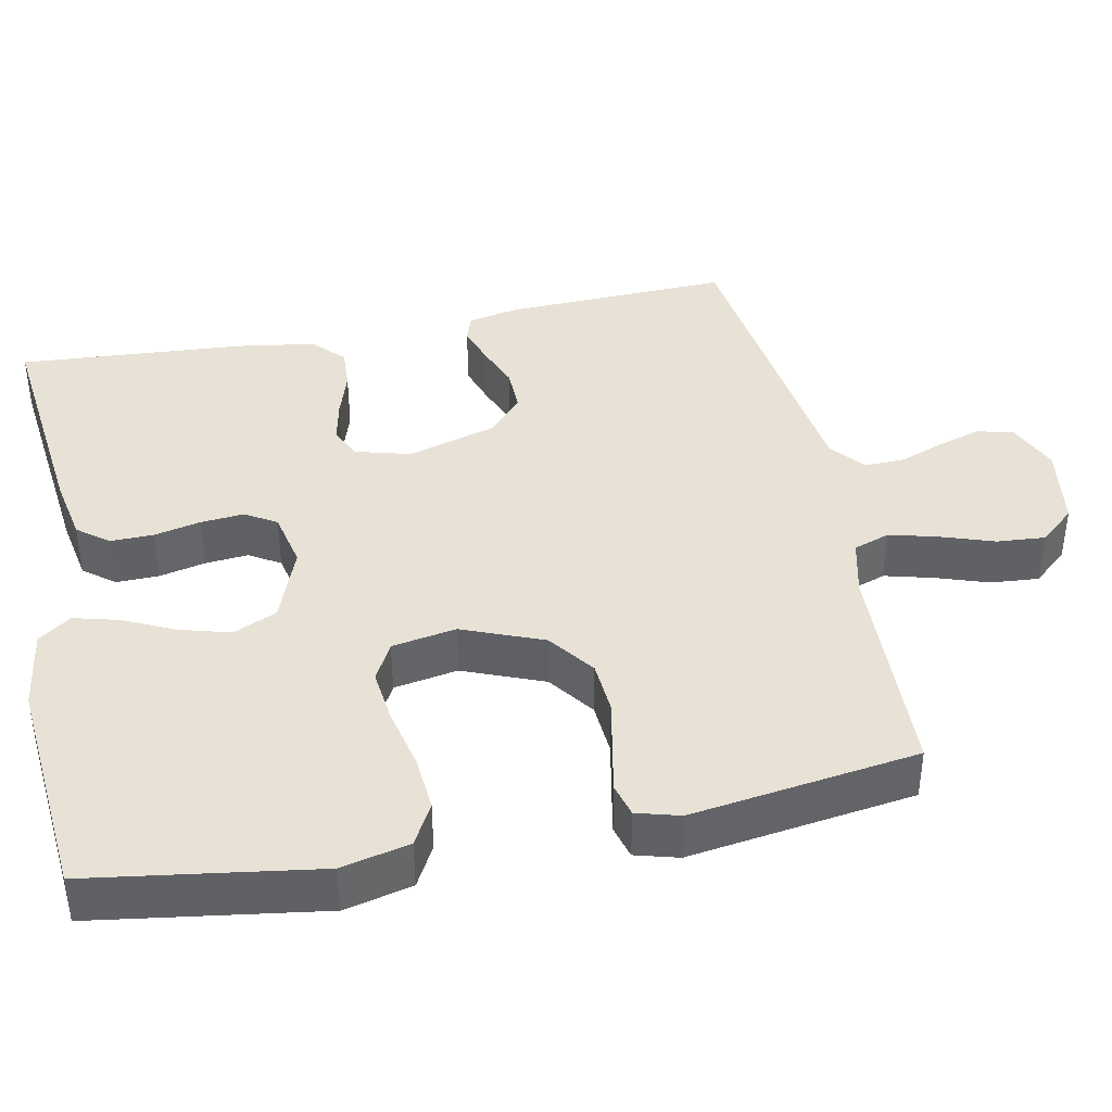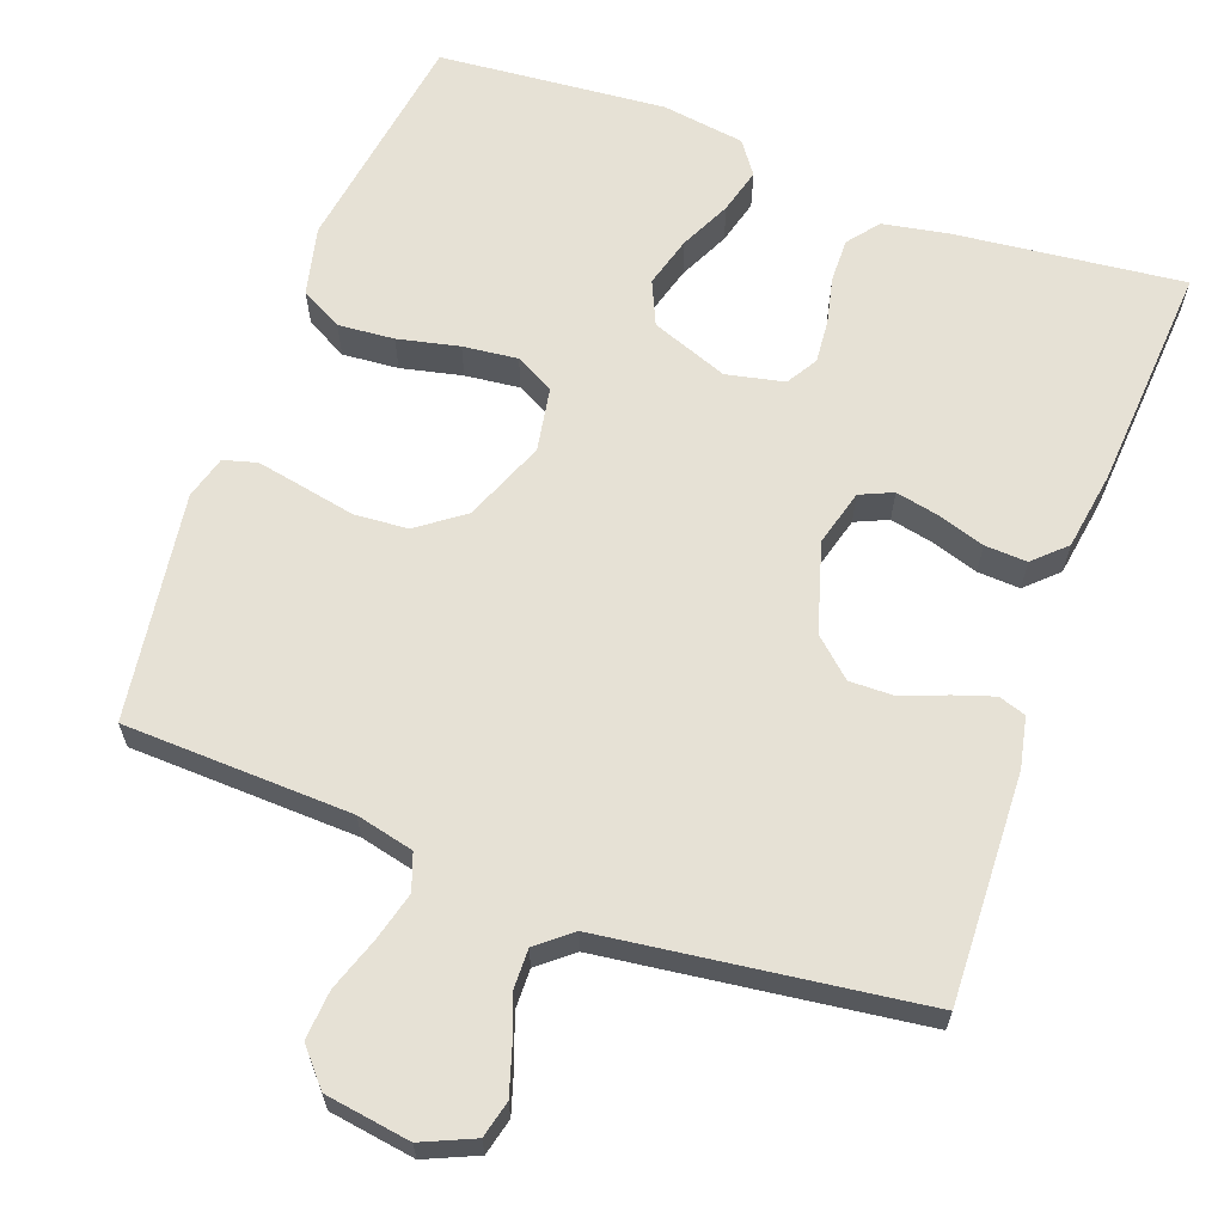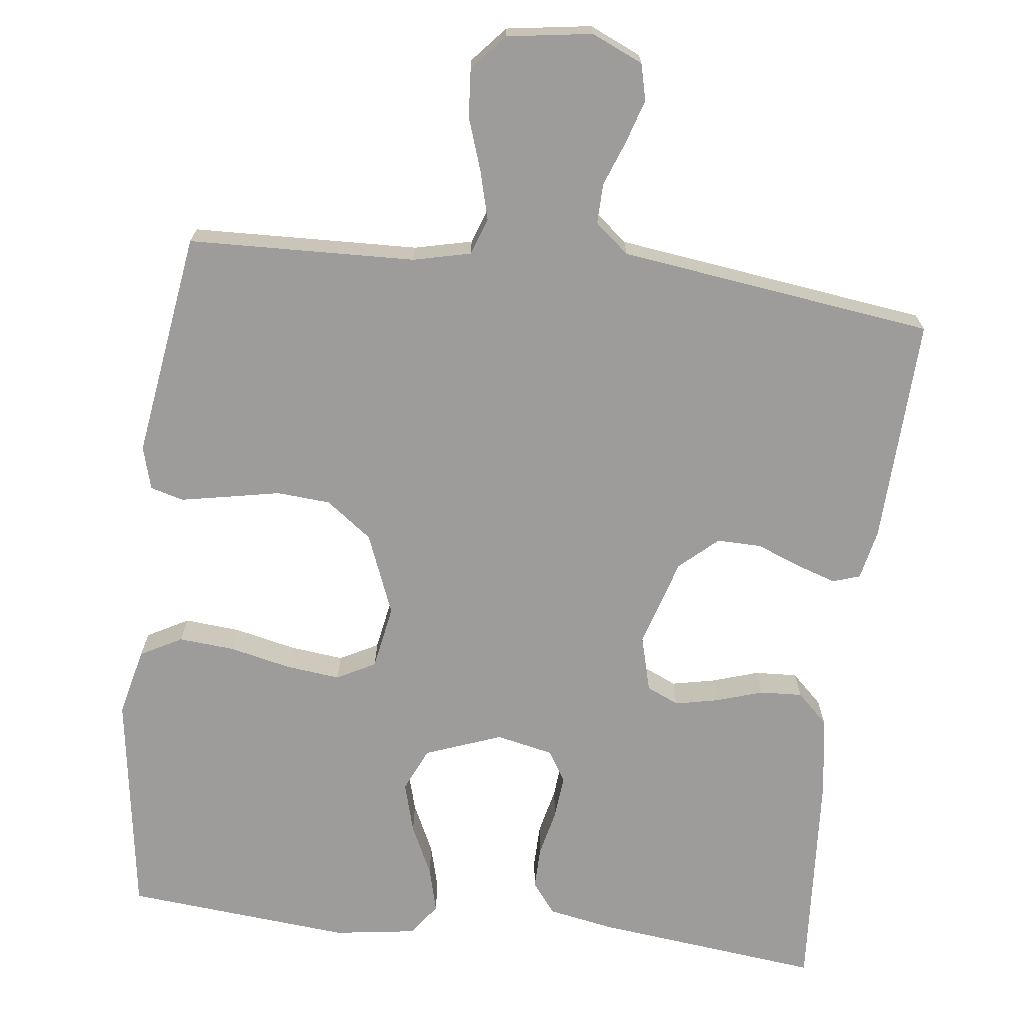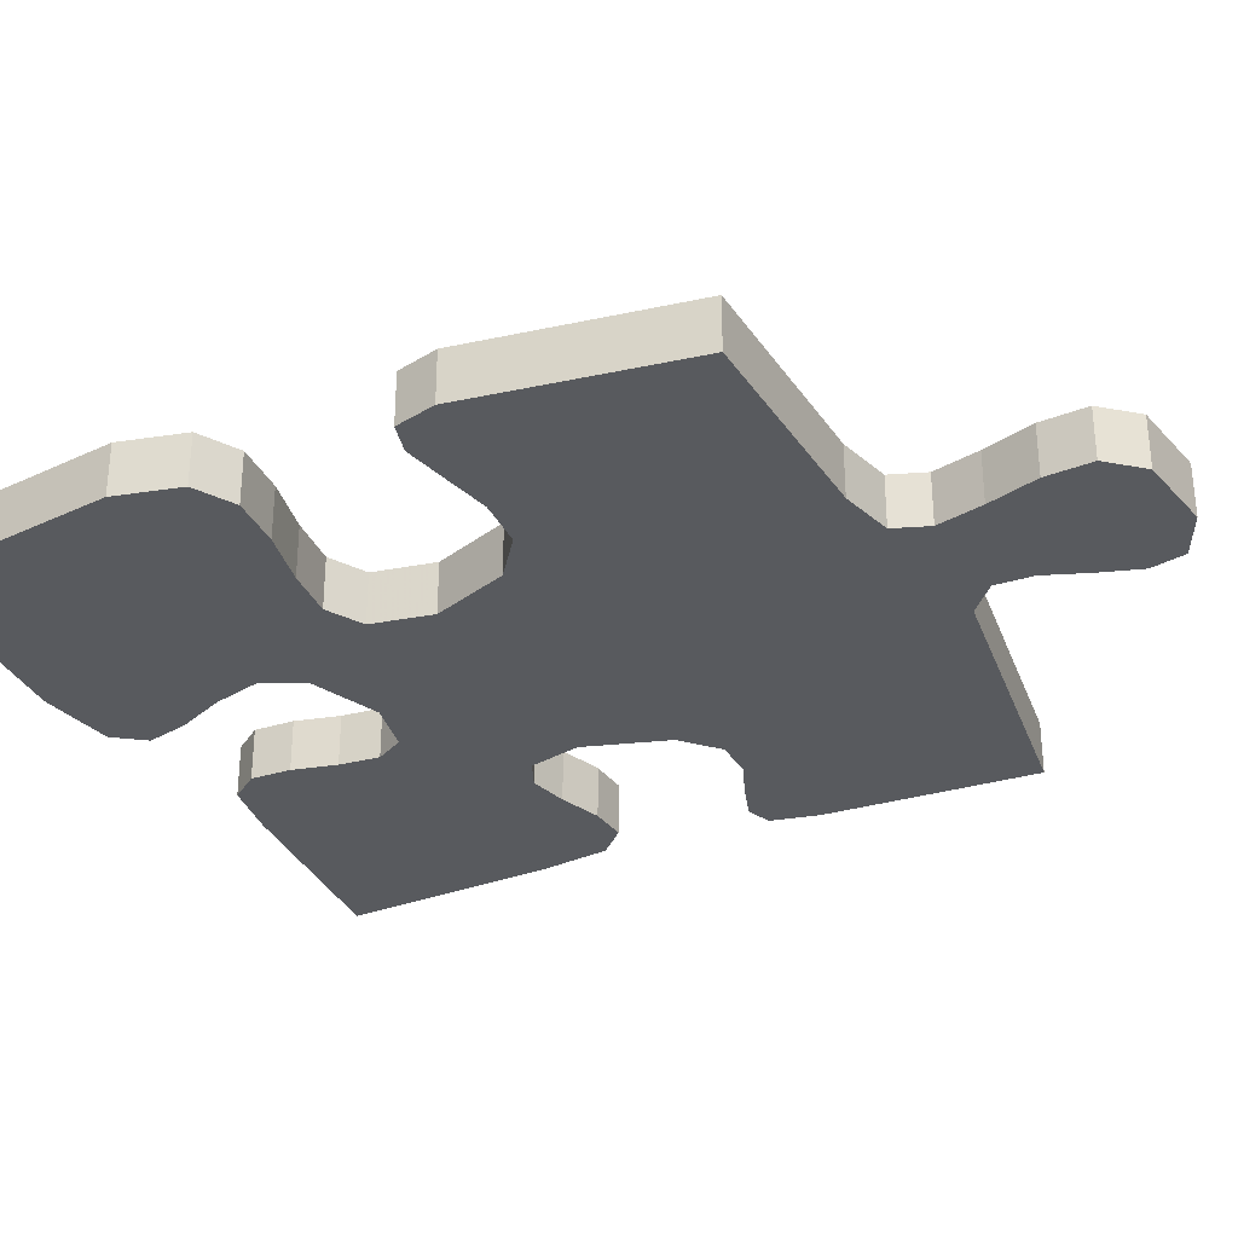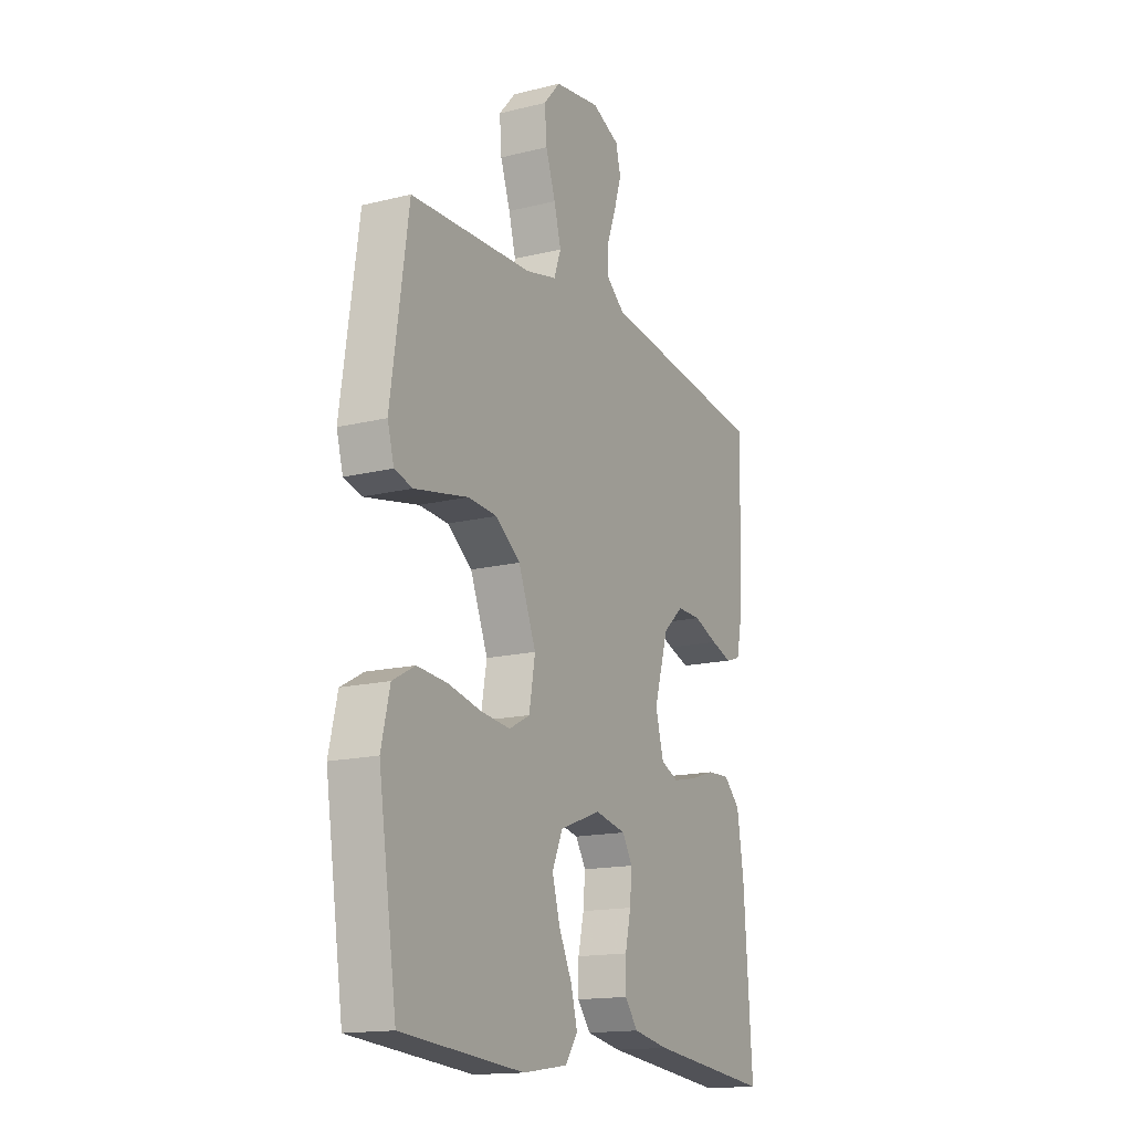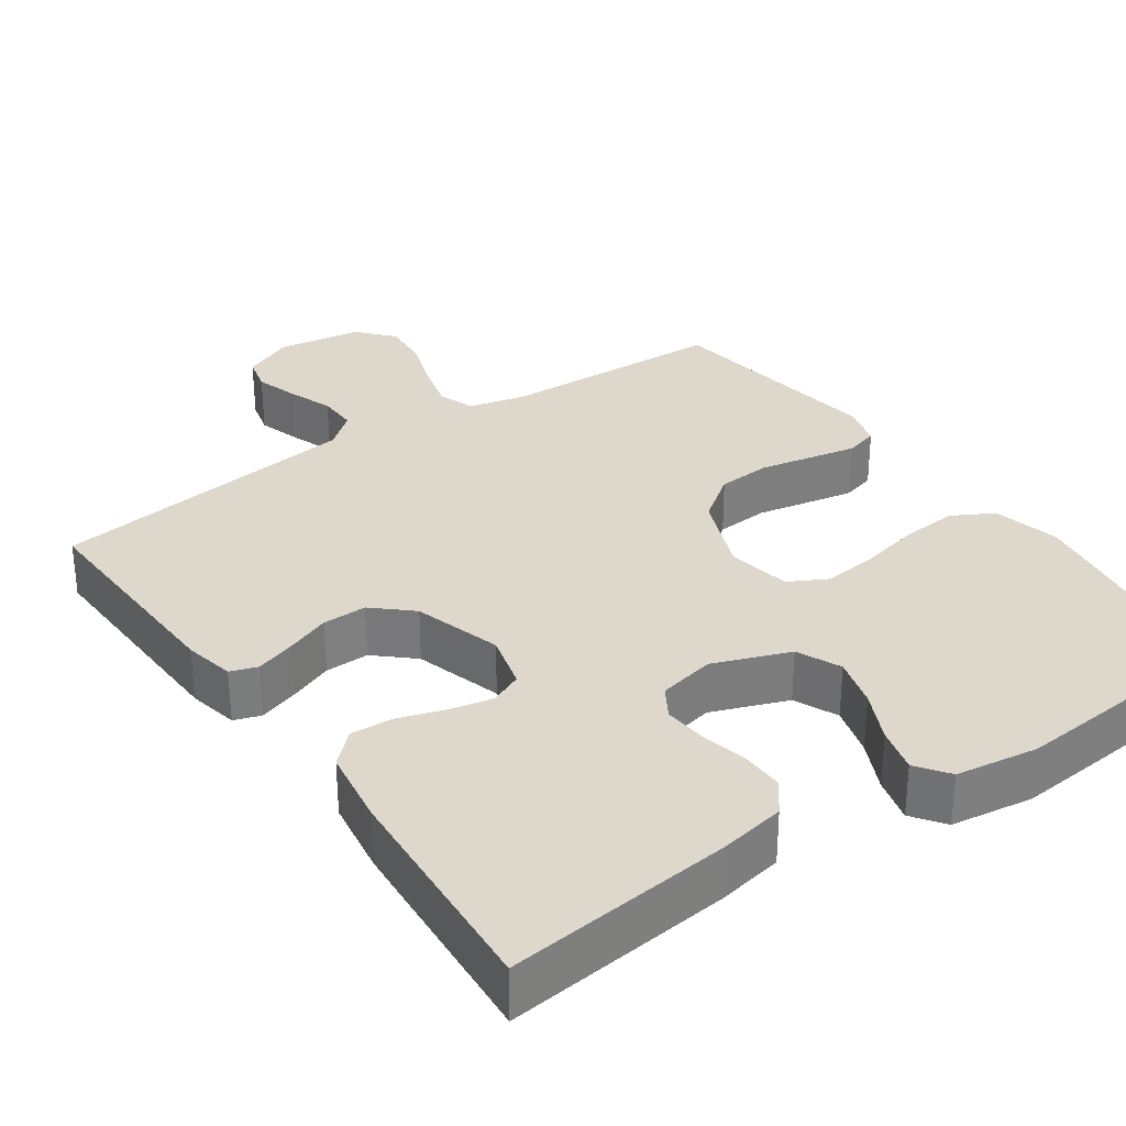
<metadata>
{"format":"obj","ext":"obj","renderer":"f3d","projection":"perspective","resolution":1024,"background":"white","views":[{"elev":40.2,"azim":-101.5,"up":"+Y"},{"elev":64.1,"azim":20.1,"up":"+Y"},{"elev":-70.2,"azim":-7.0,"up":"+Y"},{"elev":-30.5,"azim":-64.3,"up":"+Y"},{"elev":-15.8,"azim":-62.7,"up":"+Z"},{"elev":31.4,"azim":145.2,"up":"+Y"}]}
</metadata>
<code>
v -0.5 0.07 -0.5
v -0.545 0.07 -0.2
v -0.524 0.07 -0.11
v -0.469 0.07 -0.08
v -0.395 0.07 -0.086
v -0.314 0.07 -0.104
v -0.242 0.07 -0.112
v -0.191 0.07 -0.085
v -0.176 0.07 0
v -0.219 0.07 0.107
v -0.28 0.07 0.152
v -0.351 0.07 0.157
v -0.421 0.07 0.143
v -0.483 0.07 0.131
v -0.527 0.07 0.143
v -0.543 0.07 0.2
v -0.5 0.07 0.5
v -0.2 0.07 0.511
v -0.124 0.07 0.529
v -0.107 0.07 0.577
v -0.124 0.07 0.641
v -0.148 0.07 0.711
v -0.153 0.07 0.775
v -0.112 0.07 0.822
v 0 0.07 0.839
v 0.068 0.07 0.809
v 0.08 0.07 0.761
v 0.062 0.07 0.703
v 0.04 0.07 0.644
v 0.039 0.07 0.591
v 0.084 0.07 0.554
v 0.2 0.07 0.539
v 0.5 0.07 0.5
v 0.489 0.07 0.2
v 0.475 0.07 0.133
v 0.439 0.07 0.121
v 0.387 0.07 0.138
v 0.328 0.07 0.161
v 0.269 0.07 0.162
v 0.219 0.07 0.117
v 0.184 0.07 0
v 0.204 0.07 -0.074
v 0.247 0.07 -0.093
v 0.304 0.07 -0.081
v 0.366 0.07 -0.061
v 0.422 0.07 -0.058
v 0.463 0.07 -0.097
v 0.479 0.07 -0.2
v 0.5 0.07 -0.5
v 0.2 0.07 -0.467
v 0.113 0.07 -0.451
v 0.081 0.07 -0.41
v 0.082 0.07 -0.353
v 0.096 0.07 -0.291
v 0.101 0.07 -0.234
v 0.076 0.07 -0.193
v 0 0.07 -0.177
v -0.101 0.07 -0.215
v -0.127 0.07 -0.273
v -0.108 0.07 -0.34
v -0.076 0.07 -0.407
v -0.06 0.07 -0.467
v -0.091 0.07 -0.51
v -0.2 0.07 -0.526
v -0.5 0 -0.5
v -0.545 0 -0.2
v -0.524 0 -0.11
v -0.469 0 -0.08
v -0.395 0 -0.086
v -0.314 0 -0.104
v -0.242 0 -0.112
v -0.191 0 -0.085
v -0.176 0 0
v -0.219 0 0.107
v -0.28 0 0.152
v -0.351 0 0.157
v -0.421 0 0.143
v -0.483 0 0.131
v -0.527 0 0.143
v -0.543 0 0.2
v -0.5 0 0.5
v -0.2 0 0.511
v -0.124 0 0.529
v -0.107 0 0.577
v -0.124 0 0.641
v -0.148 0 0.711
v -0.153 0 0.775
v -0.112 0 0.822
v 0 0 0.839
v 0.068 0 0.809
v 0.08 0 0.761
v 0.062 0 0.703
v 0.04 0 0.644
v 0.039 0 0.591
v 0.084 0 0.554
v 0.2 0 0.539
v 0.5 0 0.5
v 0.489 0 0.2
v 0.475 0 0.133
v 0.439 0 0.121
v 0.387 0 0.138
v 0.328 0 0.161
v 0.269 0 0.162
v 0.219 0 0.117
v 0.184 0 0
v 0.204 0 -0.074
v 0.247 0 -0.093
v 0.304 0 -0.081
v 0.366 0 -0.061
v 0.422 0 -0.058
v 0.463 0 -0.097
v 0.479 0 -0.2
v 0.5 0 -0.5
v 0.2 0 -0.467
v 0.113 0 -0.451
v 0.081 0 -0.41
v 0.082 0 -0.353
v 0.096 0 -0.291
v 0.101 0 -0.234
v 0.076 0 -0.193
v 0 0 -0.177
v -0.101 0 -0.215
v -0.127 0 -0.273
v -0.108 0 -0.34
v -0.076 0 -0.407
v -0.06 0 -0.467
v -0.091 0 -0.51
v -0.2 0 -0.526
f 4 5 6
f 3 4 6
f 2 3 6
f 1 2 6
f 64 1 6
f 63 64 6
f 62 63 6
f 61 62 6
f 60 61 6
f 59 60 6 7
f 58 59 7 8
f 57 58 8 9
f 56 57 9 10
f 52 53 54
f 51 52 54
f 50 51 54
f 49 50 54
f 48 49 54
f 47 48 54
f 46 47 54
f 45 46 54
f 44 45 54
f 43 44 54 55
f 42 43 55 56
f 36 37 38
f 35 36 38
f 34 35 38
f 33 34 38
f 32 33 38
f 31 32 38
f 30 31 38 39
f 27 28 29
f 26 27 29
f 25 26 29
f 24 25 29
f 23 24 29
f 22 23 29
f 21 22 29
f 20 21 29 30
f 30 39 40
f 20 30 40
f 19 20 40
f 16 17 18
f 15 16 18
f 14 15 18
f 13 14 18
f 12 13 18
f 18 19 40
f 12 18 40
f 11 12 40
f 41 42 56 10
f 10 11 40 41
f 70 69 68
f 70 68 67
f 70 67 66
f 70 66 65
f 70 65 128
f 70 128 127
f 70 127 126
f 70 126 125
f 70 125 124
f 71 70 124 123
f 72 71 123 122
f 73 72 122 121
f 74 73 121 120
f 118 117 116
f 118 116 115
f 118 115 114
f 118 114 113
f 118 113 112
f 118 112 111
f 118 111 110
f 118 110 109
f 118 109 108
f 119 118 108 107
f 120 119 107 106
f 102 101 100
f 102 100 99
f 102 99 98
f 102 98 97
f 102 97 96
f 102 96 95
f 103 102 95 94
f 93 92 91
f 93 91 90
f 93 90 89
f 93 89 88
f 93 88 87
f 93 87 86
f 93 86 85
f 94 93 85 84
f 104 103 94
f 104 94 84
f 104 84 83
f 82 81 80
f 82 80 79
f 82 79 78
f 82 78 77
f 82 77 76
f 104 83 82
f 104 82 76
f 104 76 75
f 74 120 106 105
f 105 104 75 74
f 1 65 66 2
f 2 66 67 3
f 3 67 68 4
f 4 68 69 5
f 5 69 70 6
f 6 70 71 7
f 7 71 72 8
f 8 72 73 9
f 9 73 74 10
f 10 74 75 11
f 11 75 76 12
f 12 76 77 13
f 13 77 78 14
f 14 78 79 15
f 15 79 80 16
f 16 80 81 17
f 17 81 82 18
f 18 82 83 19
f 19 83 84 20
f 20 84 85 21
f 21 85 86 22
f 22 86 87 23
f 23 87 88 24
f 24 88 89 25
f 25 89 90 26
f 26 90 91 27
f 27 91 92 28
f 28 92 93 29
f 29 93 94 30
f 30 94 95 31
f 31 95 96 32
f 32 96 97 33
f 33 97 98 34
f 34 98 99 35
f 35 99 100 36
f 36 100 101 37
f 37 101 102 38
f 38 102 103 39
f 39 103 104 40
f 40 104 105 41
f 41 105 106 42
f 42 106 107 43
f 43 107 108 44
f 44 108 109 45
f 45 109 110 46
f 46 110 111 47
f 47 111 112 48
f 48 112 113 49
f 49 113 114 50
f 50 114 115 51
f 51 115 116 52
f 52 116 117 53
f 53 117 118 54
f 54 118 119 55
f 55 119 120 56
f 56 120 121 57
f 57 121 122 58
f 58 122 123 59
f 59 123 124 60
f 60 124 125 61
f 61 125 126 62
f 62 126 127 63
f 63 127 128 64
f 64 128 65 1

</code>
